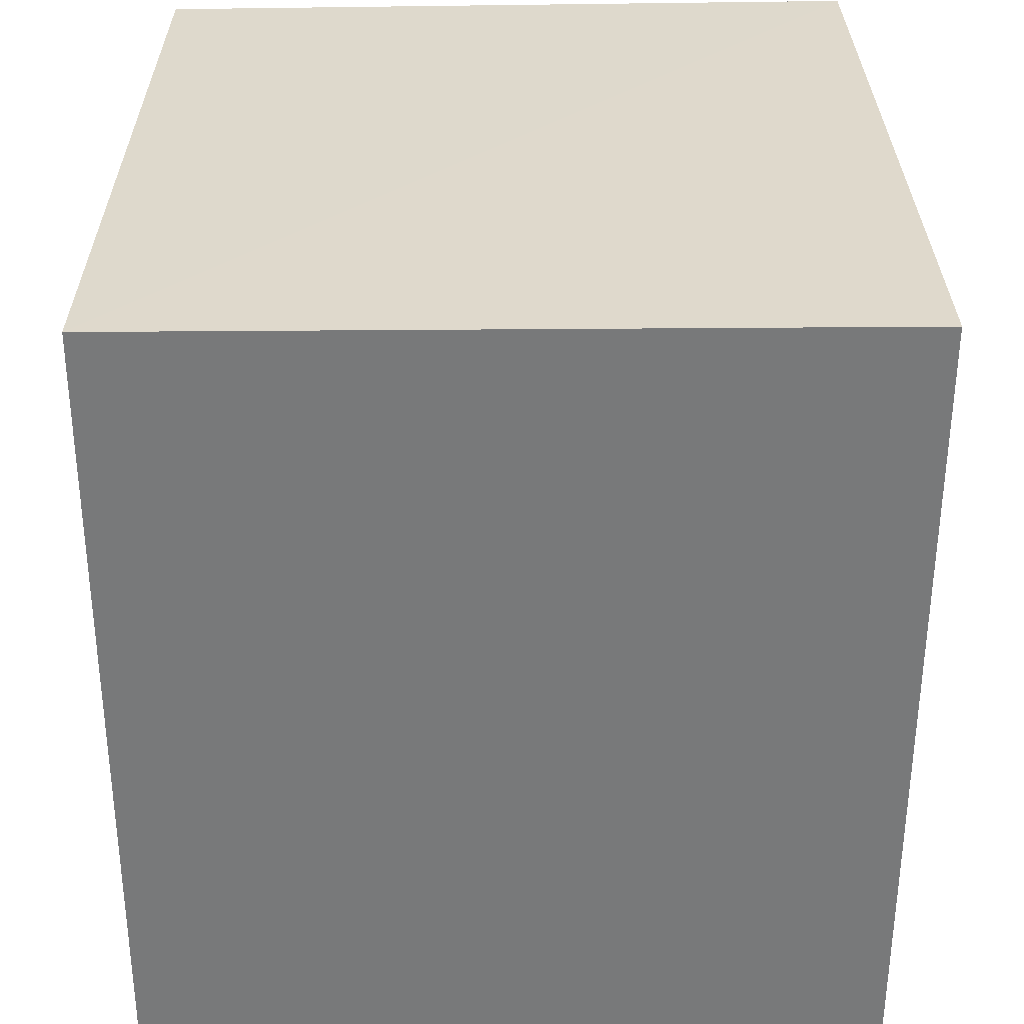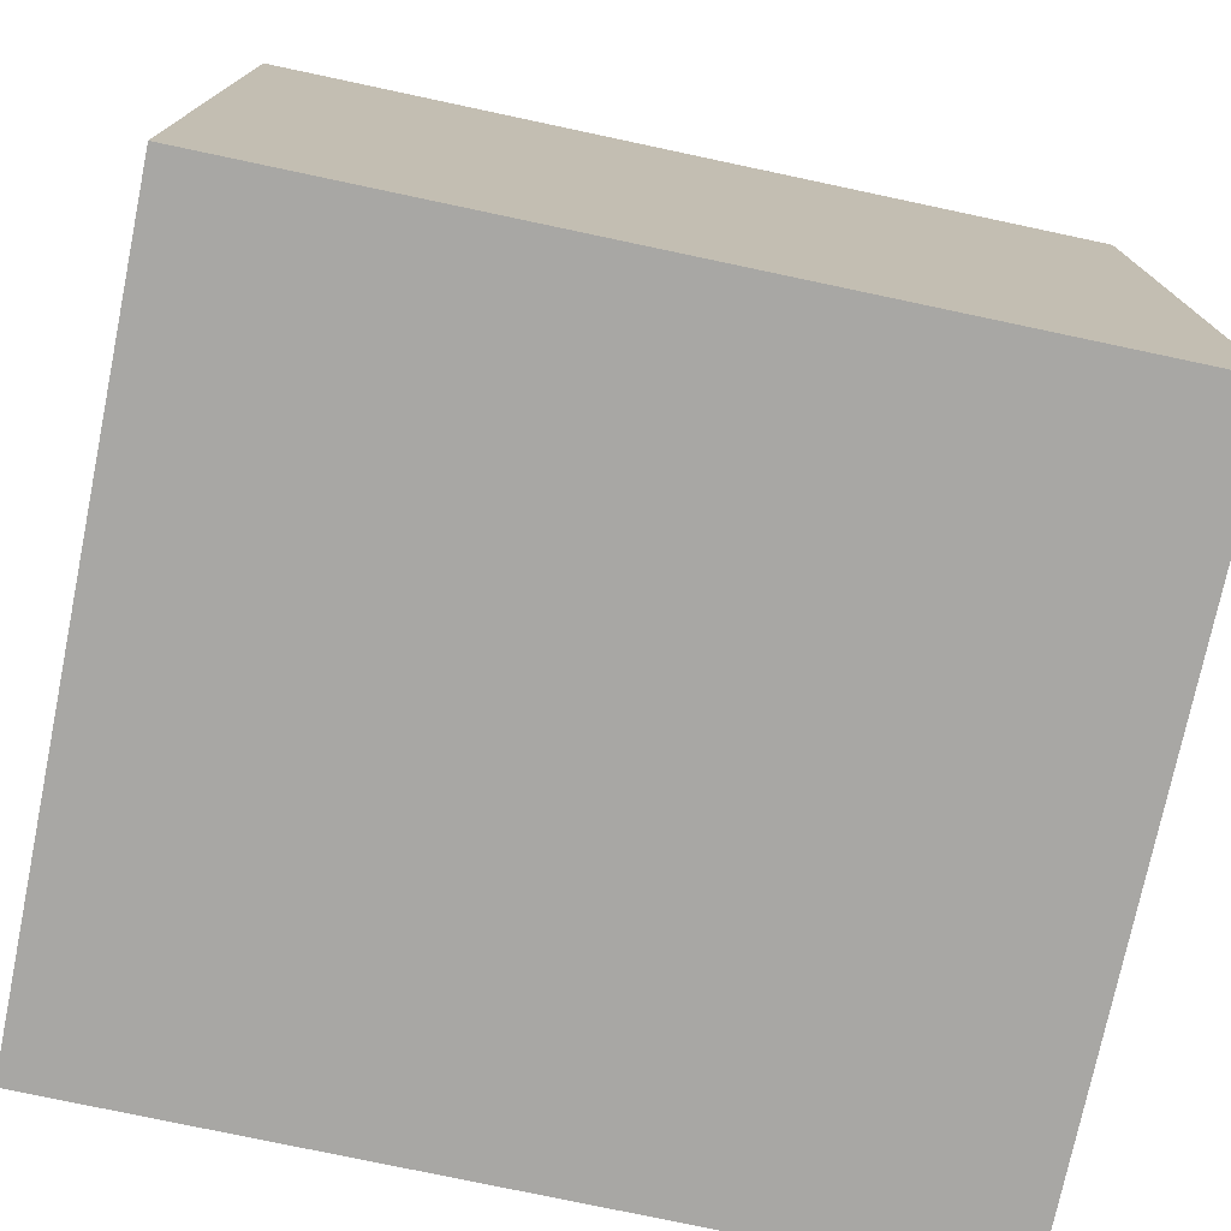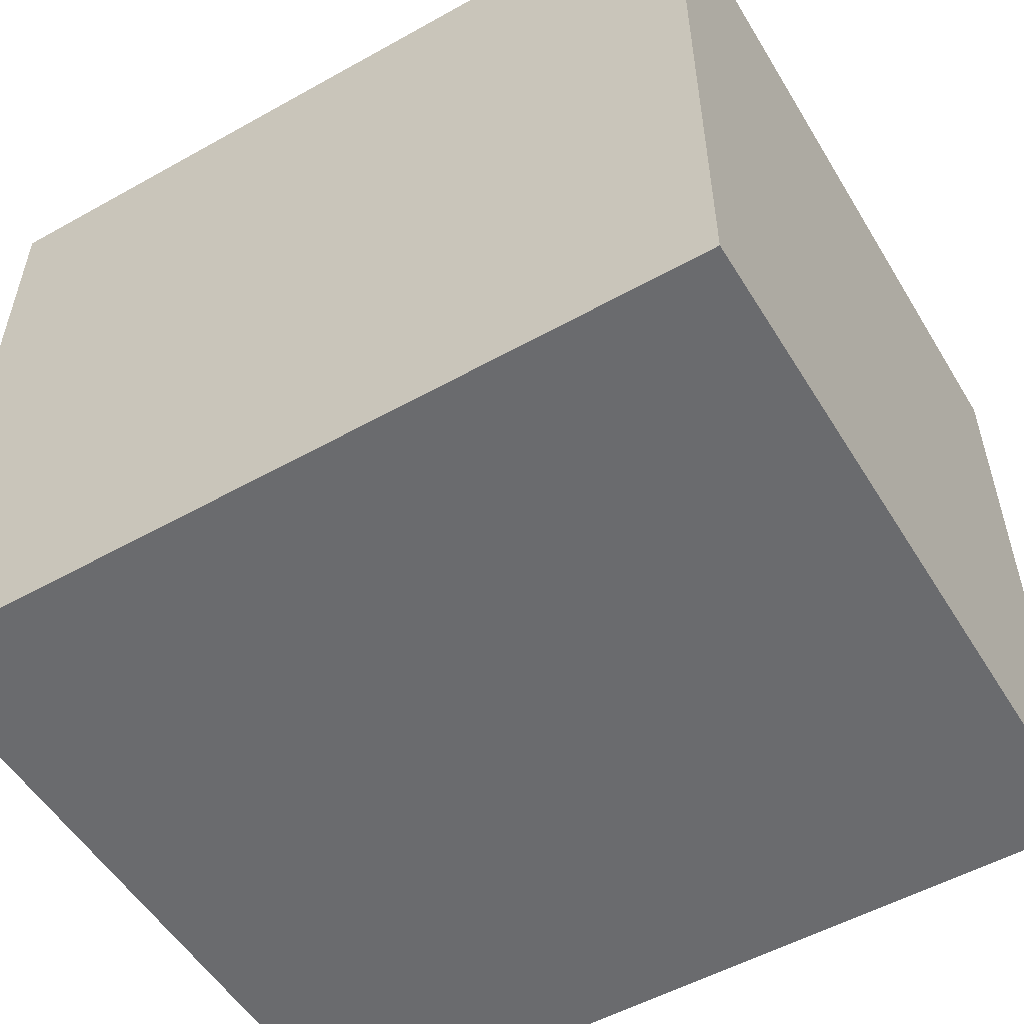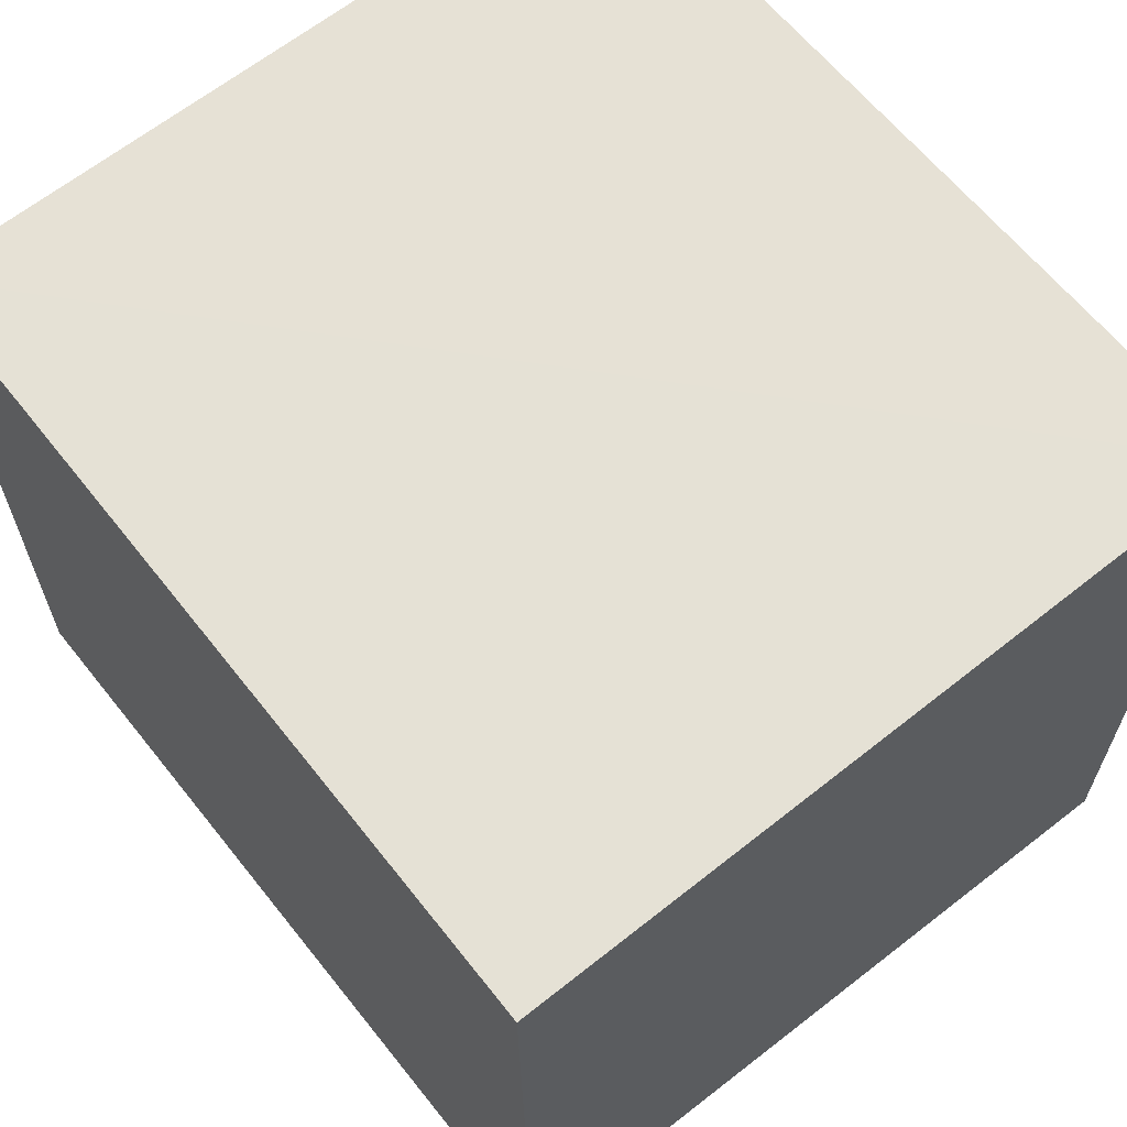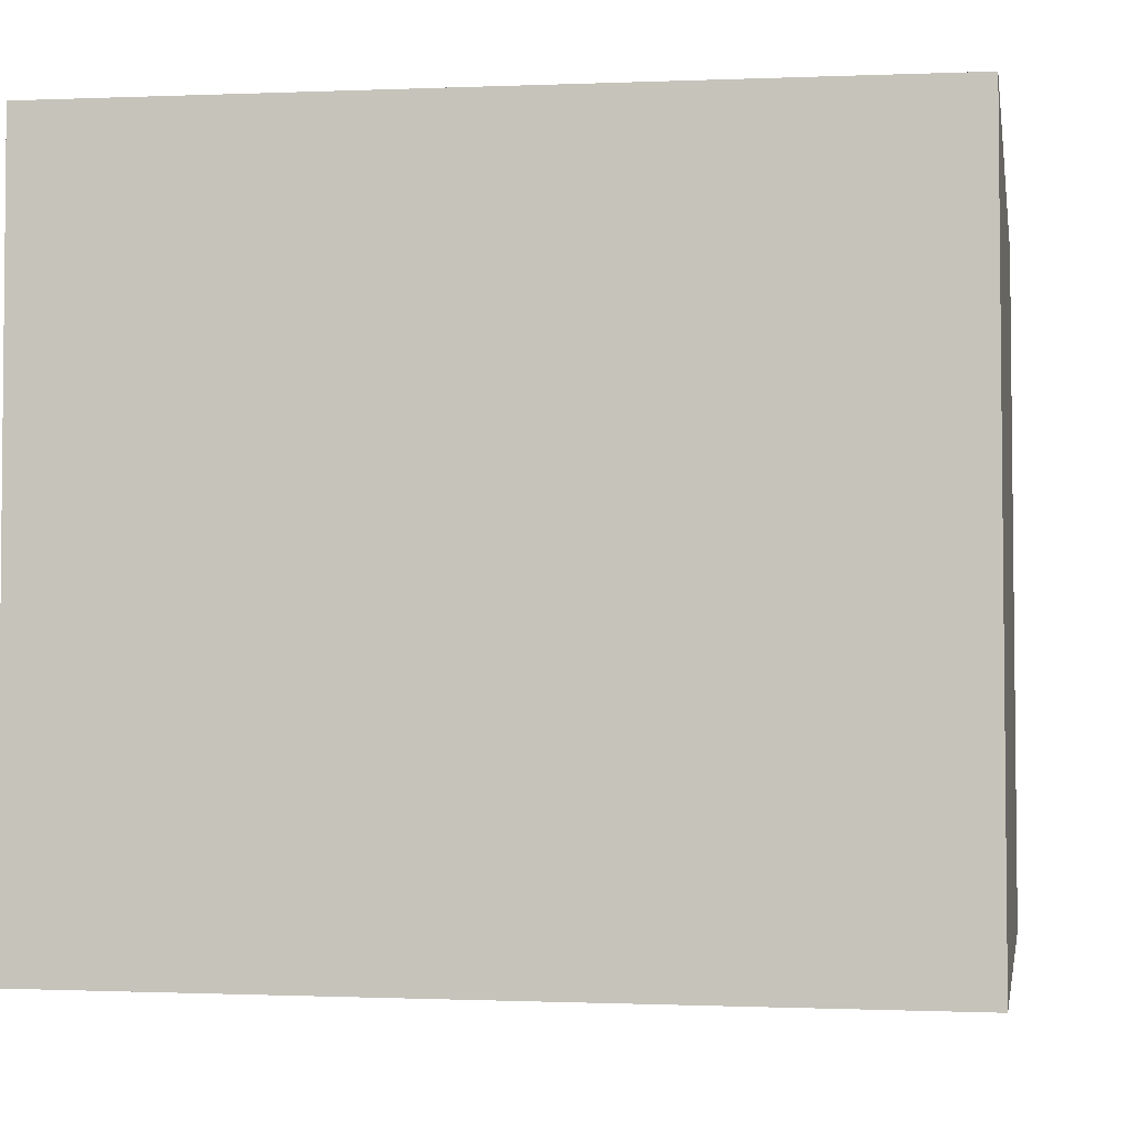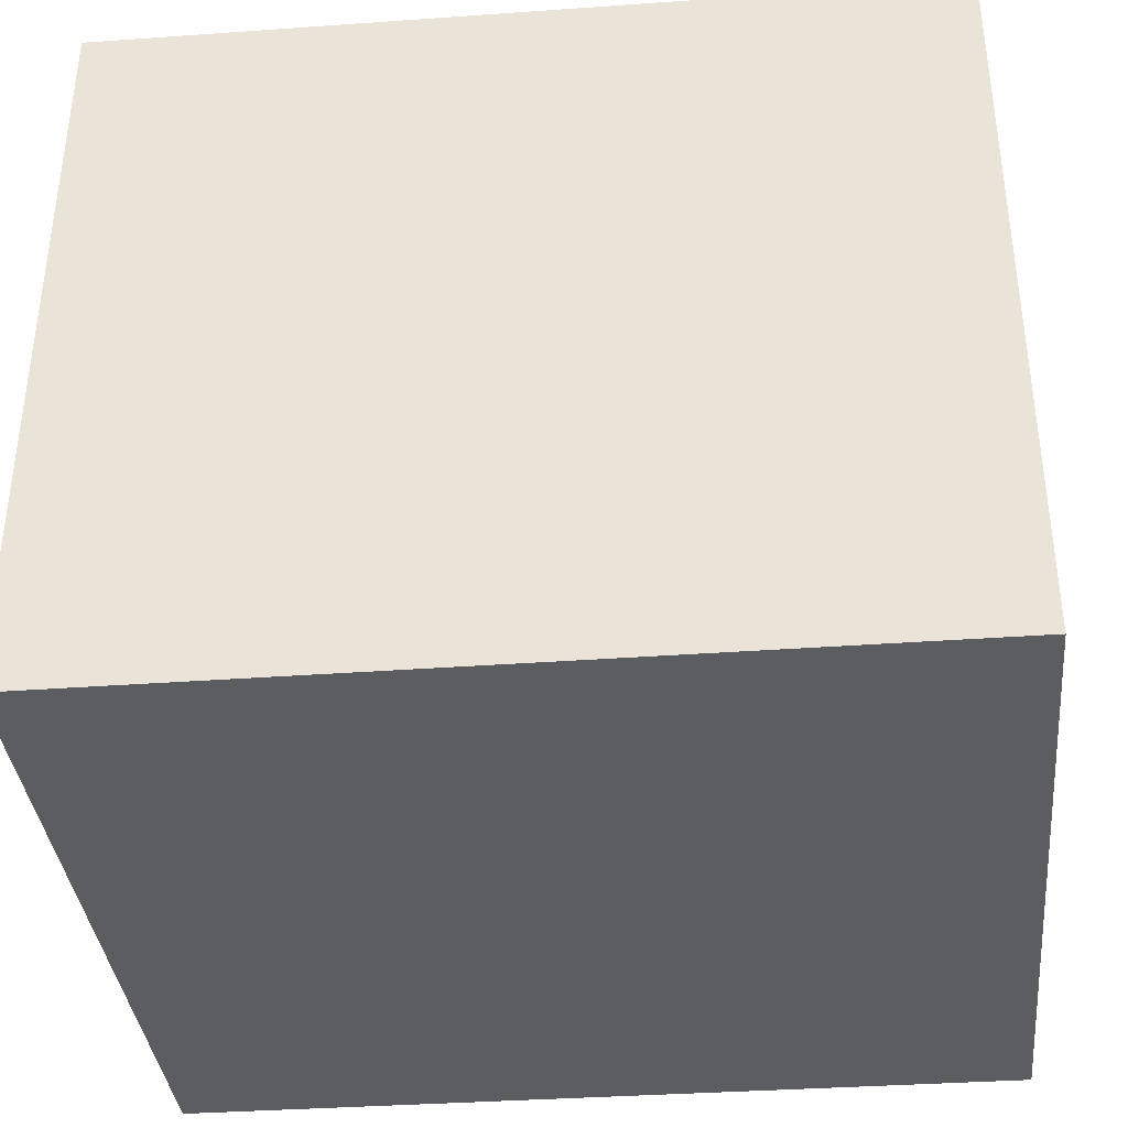
<metadata>
{"format":"obj","ext":"obj","renderer":"f3d","projection":"perspective","resolution":1024,"background":"white","views":[{"elev":-57.7,"azim":-89.6,"up":"+Y"},{"elev":-74.6,"azim":168.4,"up":"+Y"},{"elev":-54.2,"azim":30.9,"up":"+Z"},{"elev":63.5,"azim":-128.3,"up":"+Z"},{"elev":-3.4,"azim":9.9,"up":"+Z"},{"elev":-36.8,"azim":-174.2,"up":"+Y"}]}
</metadata>
<code>
v 0.03994 0.1335 0.06123
v 0.03995 0.0714 0.06254
v 0.04 0.07143 0.0004458
v -0.0294 0.133 0.001757
v -0.02942 0.07141 0.06331
v 0.04003 0.1333 0.001288
v -0.02952 0.1337 0.06154
v -0.0294 0.07143 0.0009095
f 5 2 1
f 6 1 2
f 6 2 3
f 7 5 1
f 7 6 4
f 7 1 6
f 8 3 2
f 8 2 5
f 8 6 3
f 8 4 6
f 8 7 4
f 8 5 7

</code>
